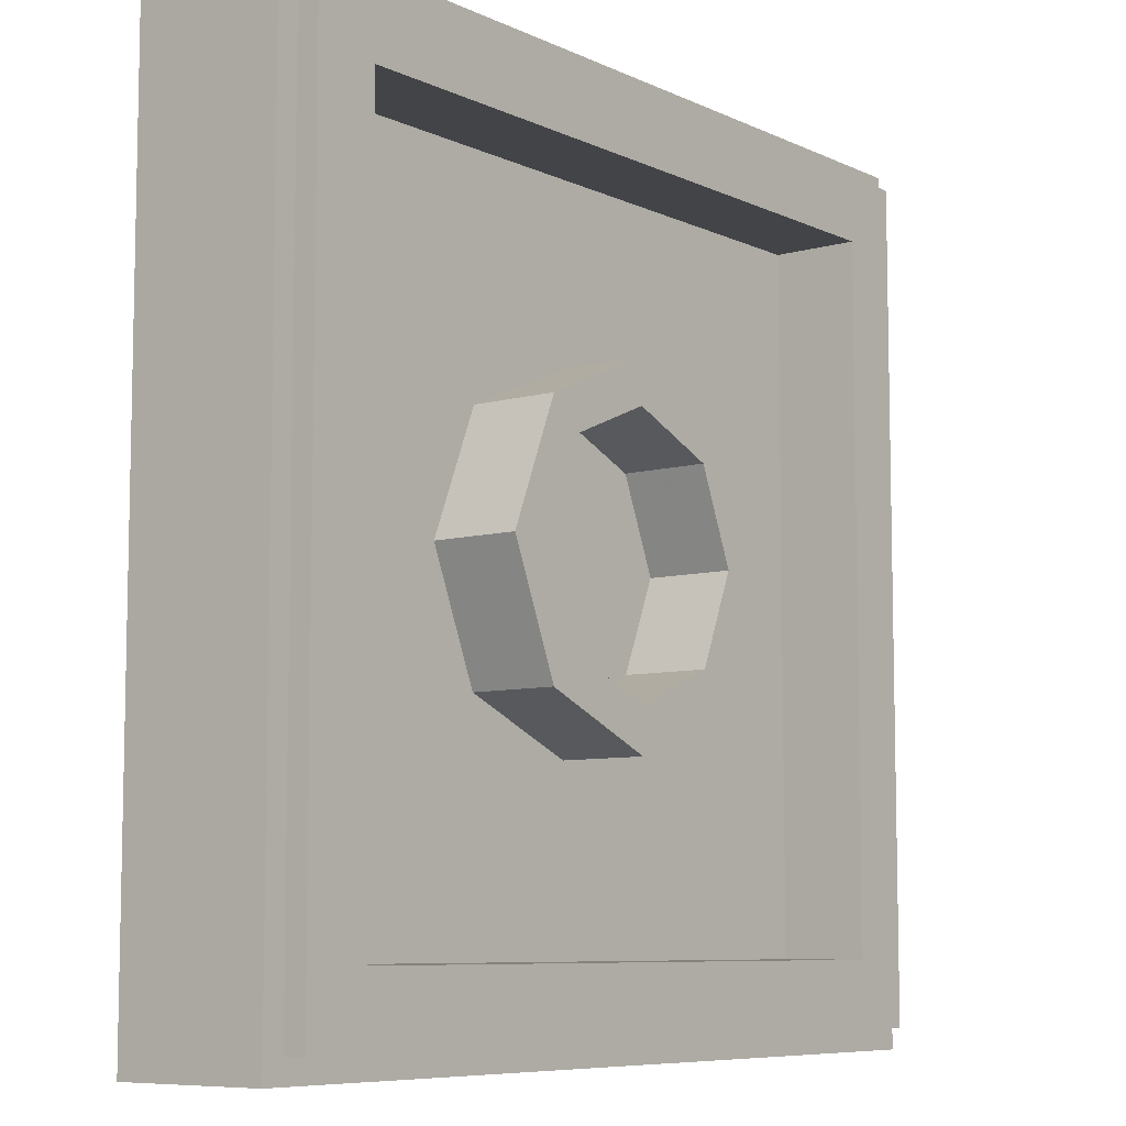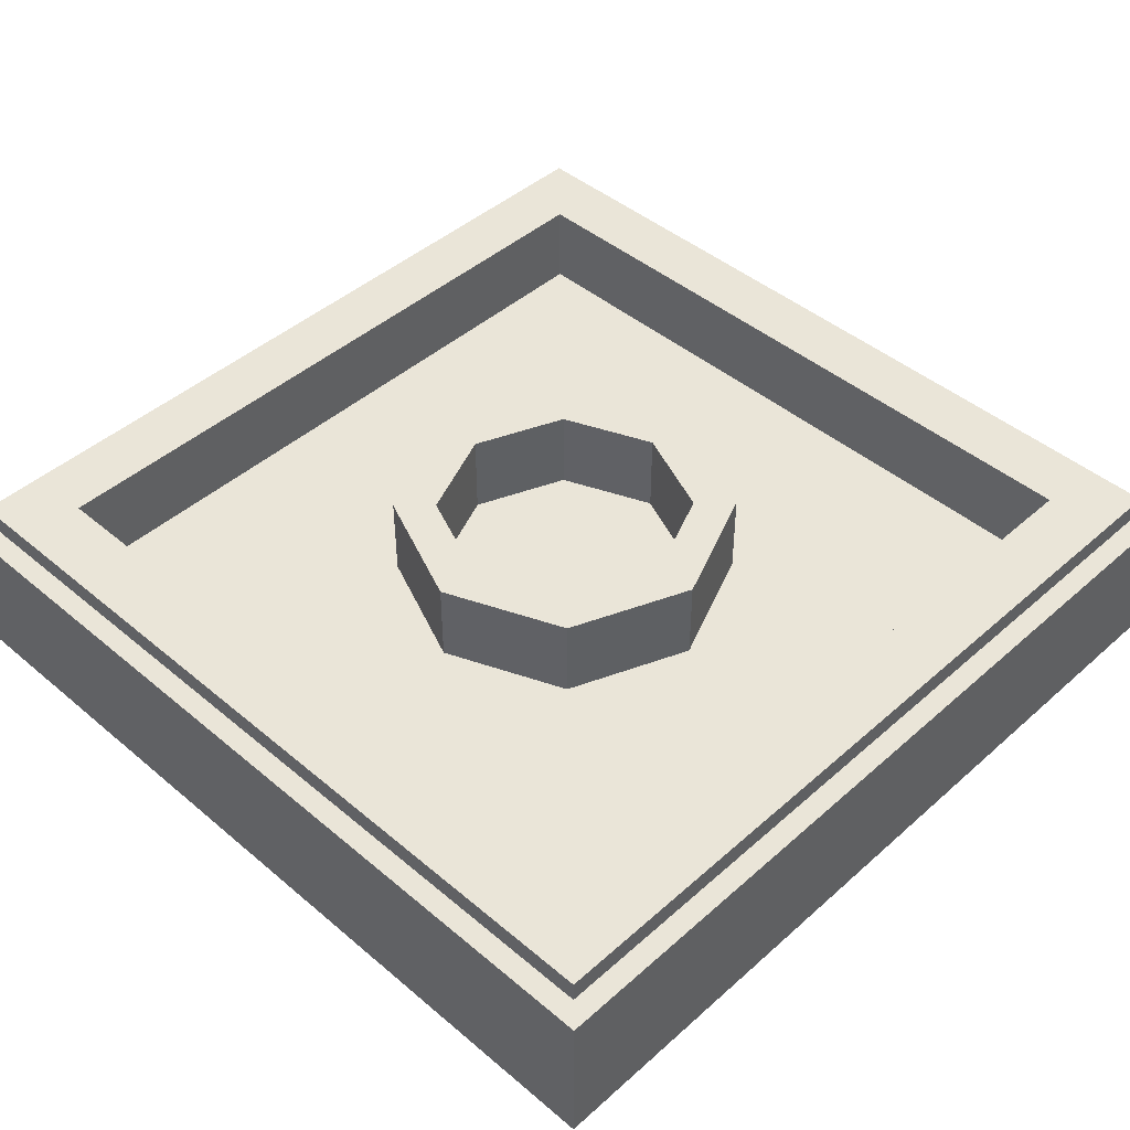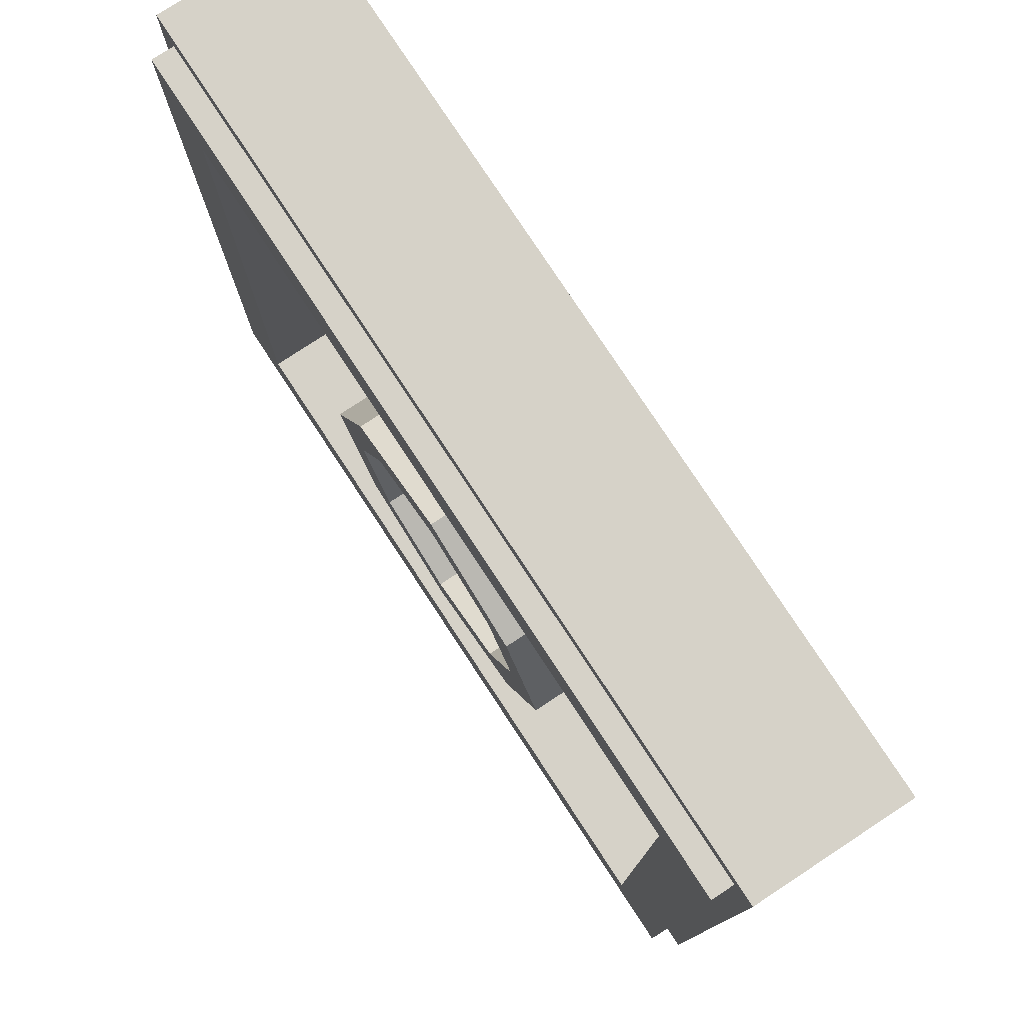
<metadata>
{"format":"obj","ext":"obj","renderer":"f3d","projection":"perspective","resolution":1024,"background":"white","views":[{"elev":-7.8,"azim":128.1,"up":"+Z"},{"elev":44.8,"azim":44.3,"up":"+Y"},{"elev":78.2,"azim":-123.3,"up":"+Z"}]}
</metadata>
<code>
v -1 0.35 1
v -1 0 1
v 1 0 1
v 1 0.35 1
v -1 0.35 -1
v -1 0 -1
v -1 0 1
v -1 0.35 1
v 1 0.35 -1
v 1 0 -1
v -1 0 -1
v -1 0.35 -1
v 1 0.35 1
v 1 0 1
v 1 0 -1
v 1 0.35 -1
v -0.95 0.4 0.95
v -0.95 0.35 0.95
v 0.95 0.35 0.95
v 0.95 0.4 0.95
v -0.95 0.4 -0.95
v -0.95 0.35 -0.95
v -0.95 0.35 0.95
v -0.95 0.4 0.95
v 0.95 0.4 -0.95
v 0.95 0.35 -0.95
v -0.95 0.35 -0.95
v -0.95 0.4 -0.95
v 0.95 0.4 0.95
v 0.95 0.35 0.95
v 0.95 0.35 -0.95
v 0.95 0.4 -0.95
v -0.8 0.4 0.8
v -0.8 0.2 0.8
v 0.8 0.2 0.8
v 0.8 0.4 0.8
v -0.8 0.4 -0.8
v -0.8 0.2 -0.8
v -0.8 0.2 0.8
v -0.8 0.4 0.8
v 0.8 0.4 -0.8
v 0.8 0.2 -0.8
v -0.8 0.2 -0.8
v -0.8 0.4 -0.8
v 0.8 0.4 0.8
v 0.8 0.2 0.8
v 0.8 0.2 -0.8
v 0.8 0.4 -0.8
v 0.2121 0.4 0.2121
v 0.3 0.4 0
v 0.3 0.2 0
v 0.2121 0.2 0.2121
v 0 0.4 0.3
v 0.2121 0.4 0.2121
v 0.2121 0.2 0.2121
v 0 0.2 0.3
v -0.2121 0.4 0.2121
v 0 0.4 0.3
v 0 0.2 0.3
v -0.2121 0.2 0.2121
v -0.3 0.4 0
v -0.2121 0.4 0.2121
v -0.2121 0.2 0.2121
v -0.3 0.2 0
v -0.2121 0.4 -0.2121
v -0.3 0.4 0
v -0.3 0.2 0
v -0.2121 0.2 -0.2121
v 0 0.4 -0.3
v -0.2121 0.4 -0.2121
v -0.2121 0.2 -0.2121
v 0 0.2 -0.3
v 0.2121 0.4 -0.2121
v 0 0.4 -0.3
v 0 0.2 -0.3
v 0.2121 0.2 -0.2121
v 0.3 0.4 0
v 0.2121 0.4 -0.2121
v 0.2121 0.2 -0.2121
v 0.3 0.2 0
v 0.2828 0.4 0.2828
v 0.4 0.4 0
v 0.4 0.2 0
v 0.2828 0.2 0.2828
v 0 0.4 0.4
v 0.2828 0.4 0.2828
v 0.2828 0.2 0.2828
v 0 0.2 0.4
v -0.2828 0.4 0.2828
v 0 0.4 0.4
v 0 0.2 0.4
v -0.2828 0.2 0.2828
v -0.4 0.4 0
v -0.2828 0.4 0.2828
v -0.2828 0.2 0.2828
v -0.4 0.2 0
v -0.2828 0.4 -0.2828
v -0.4 0.4 0
v -0.4 0.2 0
v -0.2828 0.2 -0.2828
v 0 0.4 -0.4
v -0.2828 0.4 -0.2828
v -0.2828 0.2 -0.2828
v 0 0.2 -0.4
v 0.2828 0.4 -0.2828
v 0 0.4 -0.4
v 0 0.2 -0.4
v 0.2828 0.2 -0.2828
v 0.4 0.4 0
v 0.2828 0.4 -0.2828
v 0.2828 0.2 -0.2828
v 0.4 0.2 0
v 0.4 0.4 0
v 0.2828 0.4 0.2828
v 0.2121 0.4 0.2121
v 0.3 0.4 0
v 0.2828 0.4 0.2828
v 0 0.4 0.4
v 0 0.4 0.3
v 0.2121 0.4 0.2121
v 0 0.4 0.4
v -0.2828 0.4 0.2828
v -0.2121 0.4 0.2121
v 0 0.4 0.3
v -0.2828 0.4 0.2828
v -0.4 0.4 0
v -0.3 0.4 0
v -0.2121 0.4 0.2121
v -0.4 0.4 0
v -0.2828 0.4 -0.2828
v -0.2121 0.4 -0.2121
v -0.3 0.4 0
v -0.2828 0.4 -0.2828
v 0 0.4 -0.4
v 0 0.4 -0.3
v -0.2121 0.4 -0.2121
v 0 0.4 -0.4
v 0.2828 0.4 -0.2828
v 0.2121 0.4 -0.2121
v 0 0.4 -0.3
v 0.2828 0.4 -0.2828
v 0.4 0.4 0
v 0.3 0.4 0
v 0.2121 0.4 -0.2121
v 0 0.2 0
v 0.3 0.2 0
v 0.2121 0.2 0.2121
v 0 0.2 0
v 0.2121 0.2 0.2121
v 0 0.2 0.3
v 0 0.2 0
v 0 0.2 0.3
v -0.2121 0.2 0.2121
v 0 0.2 0
v -0.2121 0.2 0.2121
v -0.3 0.2 0
v 0 0.2 0
v -0.3 0.2 0
v -0.2121 0.2 -0.2121
v 0 0.2 0
v -0.2121 0.2 -0.2121
v 0 0.2 -0.3
v 0 0.2 0
v 0 0.2 -0.3
v 0.2121 0.2 -0.2121
v 0 0.2 0
v 0.2121 0.2 -0.2121
v 0.3 0.2 0
v 0.4 0.2 0.4
v 0.2828 0.2 0.2828
v 0.4 0.2 0
v 0.4 0.2 0.4
v 0 0.2 0.4
v 0.2828 0.2 0.2828
v -0.4 0.2 0.4
v -0.2828 0.2 0.2828
v 0 0.2 0.4
v -0.4 0.2 0.4
v -0.4 0.2 0
v -0.2828 0.2 0.2828
v -0.4 0.2 -0.4
v -0.2828 0.2 -0.2828
v -0.4 0.2 0
v -0.4 0.2 -0.4
v 0 0.2 -0.4
v -0.2828 0.2 -0.2828
v 0.4 0.2 -0.4
v 0.2828 0.2 -0.2828
v 0 0.2 -0.4
v 0.4 0.2 -0.4
v 0.4 0.2 0
v 0.2828 0.2 -0.2828
v -0.95 0.35 -0.95
v 0.95 0.35 -0.95
v 1 0.35 -1
v -1 0.35 -1
v 1 0.35 -1
v 0.95 0.35 -0.95
v 0.95 0.35 0.95
v 1 0.35 1
v 1 0.35 1
v 0.95 0.35 0.95
v -0.95 0.35 0.95
v -1 0.35 1
v -1 0.35 1
v -0.95 0.35 0.95
v -0.95 0.35 -0.95
v -1 0.35 -1
v -0.8 0.4 -0.8
v 0.8 0.4 -0.8
v 0.95 0.4 -0.95
v -0.95 0.4 -0.95
v 0.95 0.4 -0.95
v 0.8 0.4 -0.8
v 0.8 0.4 0.8
v 0.95 0.4 0.95
v 0.95 0.4 0.95
v 0.8 0.4 0.8
v -0.8 0.4 0.8
v -0.95 0.4 0.95
v -0.95 0.4 0.95
v -0.8 0.4 0.8
v -0.8 0.4 -0.8
v -0.95 0.4 -0.95
v -0.4 0.2 -0.4
v 0.4 0.2 -0.4
v 0.8 0.2 -0.8
v -0.8 0.2 -0.8
v 0.8 0.2 -0.8
v 0.4 0.2 -0.4
v 0.4 0.2 0.4
v 0.8 0.2 0.8
v 0.8 0.2 0.8
v 0.4 0.2 0.4
v -0.4 0.2 0.4
v -0.8 0.2 0.8
v -0.8 0.2 0.8
v -0.4 0.2 0.4
v -0.4 0.2 -0.4
v -0.8 0.2 -0.8
v -0.525 0 -0.535
v 0.525 0 -0.535
v 0 0 0.375
v -0.8617 0 -0.6582
v -0.0617 0 0.7275
v -1 0 1
v -1 0 1
v -0.0617 0 0.7275
v -0.02605 0 0.7892
v 0.02605 0 0.7892
v 0.0617 0 0.7275
v 1 0 1
v 1 0 1
v 0.0617 0 0.7275
v 0.8617 0 -0.6582
v -0.8 0 -0.6937
v -0.8 0 -0.765
v 0.525 0 -0.535
v -0.525 0 -0.535
v 0.525 0 -0.535
v -0.8 0 -0.765
v 0.8 0 -0.765
v 0.8 0 -0.6937
v -1 0 -1
v 1 0 -1
v 0.8 0 -0.765
v -0.8 0 -0.765
v -0.8 0 -0.6937
v -0.8617 0 -0.7294
v -0.8565 0 -0.7371
v -0.8504 0 -0.7441
v -0.8 0 -0.6937
v -0.8504 0 -0.7441
v -0.8434 0 -0.7503
v -0.8356 0 -0.7554
v -0.8 0 -0.6937
v -0.8356 0 -0.7554
v -0.8273 0 -0.7596
v -0.8185 0 -0.7625
v -0.8 0 -0.6937
v -0.8185 0 -0.7625
v -0.8093 0 -0.7644
v -0.8 0 -0.765
v -0.8712 0 -0.765
v -0.8093 0 -0.7644
v -0.8 0 -0.765
v -0.8712 0 -0.765
v -0.8184 0 -0.7626
v -0.8093 0 -0.7644
v -0.8712 0 -0.765
v -0.8273 0 -0.7596
v -0.8184 0 -0.7626
v -0.8712 0 -0.765
v -0.8356 0 -0.7555
v -0.8273 0 -0.7596
v -0.8712 0 -0.765
v -0.8434 0 -0.7503
v -0.8356 0 -0.7555
v -0.8712 0 -0.765
v -0.8504 0 -0.7441
v -0.8434 0 -0.7503
v -0.8712 0 -0.765
v -0.8565 0 -0.7371
v -0.8504 0 -0.7441
v -0.8712 0 -0.765
v -0.8617 0 -0.7294
v -0.8565 0 -0.7371
v -1 0 -1
v -0.8 0 -0.765
v -0.8712 0 -0.765
v -0.8973 0 -0.7198
v -1 0 -1
v -0.8712 0 -0.765
v -0.8617 0 -0.7294
v -1 0 -1
v -0.8973 0 -0.7198
v -1 0 1
v 1 0 1
v 0.8973 0 -0.7198
v 1 0 -1
v 0.8617 0 -0.6582
v 0.8973 0 -0.7198
v 1 0 1
v -1 0 1
v -0.8973 0 -0.7198
v -0.8617 0 -0.6582
v 0 0 0.7631
v 0.02605 0 0.7892
v -0.02605 0 0.7892
v -1 0 1
v -0.02605 0 0.7892
v 0.02605 0 0.7892
v 1 0 1
v 0.8973 0 -0.7198
v 0.8617 0 -0.7294
v 0.8712 0 -0.765
v 1 0 -1
v 0.8712 0 -0.765
v 0.8 0 -0.765
v 1 0 -1
v -0.8973 0 -0.7198
v -0.8658 0 -0.6665
v -0.8617 0 -0.6582
v -0.8973 0 -0.7198
v -0.8688 0 -0.6753
v -0.8658 0 -0.6665
v -0.8973 0 -0.7198
v -0.8706 0 -0.6845
v -0.8688 0 -0.6753
v -0.8973 0 -0.7198
v -0.8712 0 -0.6938
v -0.8706 0 -0.6845
v -0.8973 0 -0.7198
v -0.8706 0 -0.7031
v -0.8712 0 -0.6938
v -0.8973 0 -0.7198
v -0.8688 0 -0.7122
v -0.8706 0 -0.7031
v -0.8973 0 -0.7198
v -0.8658 0 -0.721
v -0.8688 0 -0.7122
v -0.8973 0 -0.7198
v -0.8617 0 -0.7294
v -0.8658 0 -0.721
v -0.0261 0 0.7892
v -0.05652 0 0.7352
v -0.0617 0 0.7275
v -0.0261 0 0.7892
v -0.05038 0 0.7422
v -0.05652 0 0.7352
v -0.0261 0 0.7892
v -0.04338 0 0.7484
v -0.05038 0 0.7422
v -0.0261 0 0.7892
v -0.03563 0 0.7535
v -0.04338 0 0.7484
v -0.0261 0 0.7892
v -0.02728 0 0.7577
v -0.03563 0 0.7535
v -0.0261 0 0.7892
v -0.01845 0 0.7607
v -0.02728 0 0.7577
v -0.0261 0 0.7892
v -0.009317 0 0.7625
v -0.01845 0 0.7607
v -0.0261 0 0.7892
v -2e-05 0 0.7631
v -0.009317 0 0.7625
v 0.0261 0 0.7892
v 0.05652 0 0.7352
v 0.0617 0 0.7275
v 0.0261 0 0.7892
v 0.05038 0 0.7422
v 0.05652 0 0.7352
v 0.0261 0 0.7892
v 0.04338 0 0.7484
v 0.05038 0 0.7422
v 0.0261 0 0.7892
v 0.03563 0 0.7535
v 0.04338 0 0.7484
v 0.0261 0 0.7892
v 0.02728 0 0.7577
v 0.03563 0 0.7535
v 0.0261 0 0.7892
v 0.01845 0 0.7607
v 0.02728 0 0.7577
v 0.0261 0 0.7892
v 0.009317 0 0.7625
v 0.01845 0 0.7607
v 0.0261 0 0.7892
v 2e-05 0 0.7631
v 0.009317 0 0.7625
v 0.8973 0 -0.7198
v 0.8658 0 -0.6665
v 0.8617 0 -0.6582
v 0.8973 0 -0.7198
v 0.8688 0 -0.6753
v 0.8658 0 -0.6665
v 0.8973 0 -0.7198
v 0.8706 0 -0.6845
v 0.8688 0 -0.6753
v 0.8973 0 -0.7198
v 0.8712 0 -0.6938
v 0.8706 0 -0.6845
v 0.8973 0 -0.7198
v 0.8706 0 -0.7031
v 0.8712 0 -0.6938
v 0.8973 0 -0.7198
v 0.8688 0 -0.7122
v 0.8706 0 -0.7031
v 0.8973 0 -0.7198
v 0.8658 0 -0.721
v 0.8688 0 -0.7122
v 0.8973 0 -0.7198
v 0.8617 0 -0.7294
v 0.8658 0 -0.721
v 0.8712 0 -0.765
v 0.8093 0 -0.7644
v 0.8 0 -0.765
v 0.8712 0 -0.765
v 0.8184 0 -0.7626
v 0.8093 0 -0.7644
v 0.8712 0 -0.765
v 0.8273 0 -0.7596
v 0.8184 0 -0.7626
v 0.8712 0 -0.765
v 0.8356 0 -0.7555
v 0.8273 0 -0.7596
v 0.8712 0 -0.765
v 0.8434 0 -0.7503
v 0.8356 0 -0.7555
v 0.8712 0 -0.765
v 0.8504 0 -0.7441
v 0.8434 0 -0.7503
v 0.8712 0 -0.765
v 0.8565 0 -0.7371
v 0.8504 0 -0.7441
v 0.8712 0 -0.765
v 0.8617 0 -0.7294
v 0.8565 0 -0.7371
v -0.8 0 -0.6937
v -0.8617 0 -0.6582
v -0.8658 0 -0.6665
v -0.8688 0 -0.6753
v -0.8 0 -0.6937
v -0.8688 0 -0.6753
v -0.8706 0 -0.6845
v -0.8712 0 -0.6938
v -0.8 0 -0.6937
v -0.8712 0 -0.6938
v -0.8706 0 -0.7031
v -0.8688 0 -0.7122
v -0.8 0 -0.6937
v -0.8688 0 -0.7122
v -0.8658 0 -0.721
v -0.8617 0 -0.7294
v -0.8617 0 -0.6582
v -0.8 0 -0.6937
v -0.525 0 -0.535
v 0 0 0.375
v 0 0 0.375
v 0.525 0 -0.535
v 0.8 0 -0.6937
v 0.8617 0 -0.6582
v 0 0 0.375
v 0 0 0.6918
v -0.0617 0 0.7275
v -0.8617 0 -0.6582
v 0.8617 0 -0.6582
v 0.0617 0 0.7275
v 0 0 0.6918
v 0 0 0.375
v 0 0 0.6918
v 0 0 0.7631
v -0.009298 0 0.7625
v -0.01844 0 0.7607
v 0 0 0.6918
v -0.01844 0 0.7607
v -0.02727 0 0.7577
v -0.03562 0 0.7536
v 0 0 0.6918
v -0.03562 0 0.7536
v -0.04338 0 0.7484
v -0.05038 0 0.7422
v 0 0 0.6918
v -0.05038 0 0.7422
v -0.05653 0 0.7352
v -0.0617 0 0.7275
v 0 0 0.6918
v 0.0617 0 0.7275
v 0.05652 0 0.7352
v 0.05038 0 0.7422
v 0 0 0.6918
v 0.05038 0 0.7422
v 0.04338 0 0.7484
v 0.03563 0 0.7535
v 0 0 0.6918
v 0.03563 0 0.7535
v 0.02728 0 0.7577
v 0.01845 0 0.7607
v 0 0 0.6918
v 0.01845 0 0.7607
v 0.009317 0 0.7625
v 2e-05 0 0.7631
v 0.8 0 -0.6937
v 0.8617 0 -0.7294
v 0.8658 0 -0.721
v 0.8688 0 -0.7122
v 0.8 0 -0.6937
v 0.8688 0 -0.7122
v 0.8706 0 -0.703
v 0.8712 0 -0.6937
v 0.8 0 -0.6937
v 0.8712 0 -0.6937
v 0.8706 0 -0.6844
v 0.8688 0 -0.6753
v 0.8 0 -0.6937
v 0.8688 0 -0.6753
v 0.8658 0 -0.6665
v 0.8617 0 -0.6581
v 0.8 0 -0.6937
v 0.8 0 -0.765
v 0.8093 0 -0.7644
v 0.8184 0 -0.7626
v 0.8 0 -0.6937
v 0.8184 0 -0.7626
v 0.8273 0 -0.7596
v 0.8356 0 -0.7555
v 0.8 0 -0.6937
v 0.8356 0 -0.7555
v 0.8434 0 -0.7503
v 0.8504 0 -0.7441
v 0.8 0 -0.6937
v 0.8504 0 -0.7441
v 0.8565 0 -0.7371
v 0.8617 0 -0.7294
g mesh1760296
f 1 2 3
f 3 4 1
f 5 6 7
f 7 8 5
f 9 10 11
f 11 12 9
f 13 14 15
f 15 16 13
g mesh1760298
f 17 18 19
f 19 20 17
f 21 22 23
f 23 24 21
f 25 26 27
f 27 28 25
f 29 30 31
f 31 32 29
g mesh1760300
f 33 35 34
f 35 33 36
f 37 39 38
f 39 37 40
f 41 43 42
f 43 41 44
f 45 47 46
f 47 45 48
g mesh1760307
f 49 50 51
f 51 52 49
f 53 54 55
f 55 56 53
f 57 58 59
f 59 60 57
f 61 62 63
f 63 64 61
f 65 66 67
f 67 68 65
f 69 70 71
f 71 72 69
f 73 74 75
f 75 76 73
f 77 78 79
f 79 80 77
g mesh1760309
f 81 83 82
f 83 81 84
f 85 87 86
f 87 85 88
f 89 91 90
f 91 89 92
f 93 95 94
f 95 93 96
f 97 99 98
f 99 97 100
f 101 103 102
f 103 101 104
f 105 107 106
f 107 105 108
f 109 111 110
f 111 109 112
g mesh1760311
f 113 115 114
f 115 113 116
f 117 119 118
f 119 117 120
f 121 123 122
f 123 121 124
f 125 127 126
f 127 125 128
f 129 131 130
f 131 129 132
f 133 135 134
f 135 133 136
f 137 139 138
f 139 137 140
f 141 143 142
f 143 141 144
g mesh1760314
f 145 147 146
f 148 150 149
f 151 153 152
f 154 156 155
f 157 159 158
f 160 162 161
f 163 165 164
f 166 168 167
g mesh1760316
f 169 171 170
f 172 174 173
f 175 177 176
f 178 180 179
f 181 183 182
f 184 186 185
f 187 189 188
f 190 192 191
g mesh1760318
f 193 194 195
f 195 196 193
f 197 198 199
f 199 200 197
f 201 202 203
f 203 204 201
f 205 206 207
f 207 208 205
g mesh1760319
f 209 210 211
f 211 212 209
f 213 214 215
f 215 216 213
f 217 218 219
f 219 220 217
f 221 222 223
f 223 224 221
g mesh1760320
f 225 226 227
f 227 228 225
f 229 230 231
f 231 232 229
f 233 234 235
f 235 236 233
f 237 238 239
f 239 240 237
f 241 242 243
f 244 245 246
f 247 248 249
f 250 251 252
f 253 254 255
f 256 257 258
f 258 259 256
f 260 261 262
f 262 263 260
f 264 265 266
f 266 267 264
g mesh1760322
f 268 269 270
f 270 271 268
f 272 273 274
f 274 275 272
f 276 277 278
f 278 279 276
f 280 281 282
f 282 283 280
g mesh1760324
f 284 286 285
f 287 289 288
f 290 292 291
f 293 295 294
f 296 298 297
f 299 301 300
f 302 304 303
f 305 307 306
f 308 309 310
f 311 312 313
f 313 314 311
f 315 316 317
f 318 319 320
f 321 322 323
f 324 325 326
f 327 328 329
f 330 331 332
f 332 333 330
f 334 335 336
f 336 337 334
f 338 339 340
g mesh1760326
f 341 342 343
f 344 345 346
f 347 348 349
f 350 351 352
f 353 354 355
f 356 357 358
f 359 360 361
f 362 363 364
g mesh1760328
f 365 367 366
f 368 370 369
f 371 373 372
f 374 376 375
f 377 379 378
f 380 382 381
f 383 385 384
f 386 388 387
g mesh1760330
f 389 390 391
f 392 393 394
f 395 396 397
f 398 399 400
f 401 402 403
f 404 405 406
f 407 408 409
f 410 411 412
g mesh1760332
f 413 415 414
f 416 418 417
f 419 421 420
f 422 424 423
f 425 427 426
f 428 430 429
f 431 433 432
f 434 436 435
g mesh1760334
f 437 438 439
f 440 441 442
f 443 444 445
f 446 447 448
f 449 450 451
f 452 453 454
f 455 456 457
f 458 459 460
g mesh1760336
f 461 462 463
f 463 464 461
f 465 466 467
f 467 468 465
f 469 470 471
f 471 472 469
f 473 474 475
f 475 476 473
f 477 478 479
f 479 480 477
f 481 482 483
f 483 484 481
f 485 486 487
f 487 488 485
f 489 490 491
f 491 492 489
g mesh1760338
f 493 494 495
f 495 496 493
f 497 498 499
f 499 500 497
f 501 502 503
f 503 504 501
f 505 506 507
f 507 508 505
g mesh1760340
f 509 510 511
f 511 512 509
f 513 514 515
f 515 516 513
f 517 518 519
f 519 520 517
f 521 522 523
f 523 524 521
g mesh1760342
f 525 526 527
f 527 528 525
f 529 530 531
f 531 532 529
f 533 534 535
f 535 536 533
f 537 538 539
f 539 540 537
g mesh1760344
f 541 542 543
f 543 544 541
f 545 546 547
f 547 548 545
f 549 550 551
f 551 552 549
f 553 554 555
f 555 556 553

</code>
